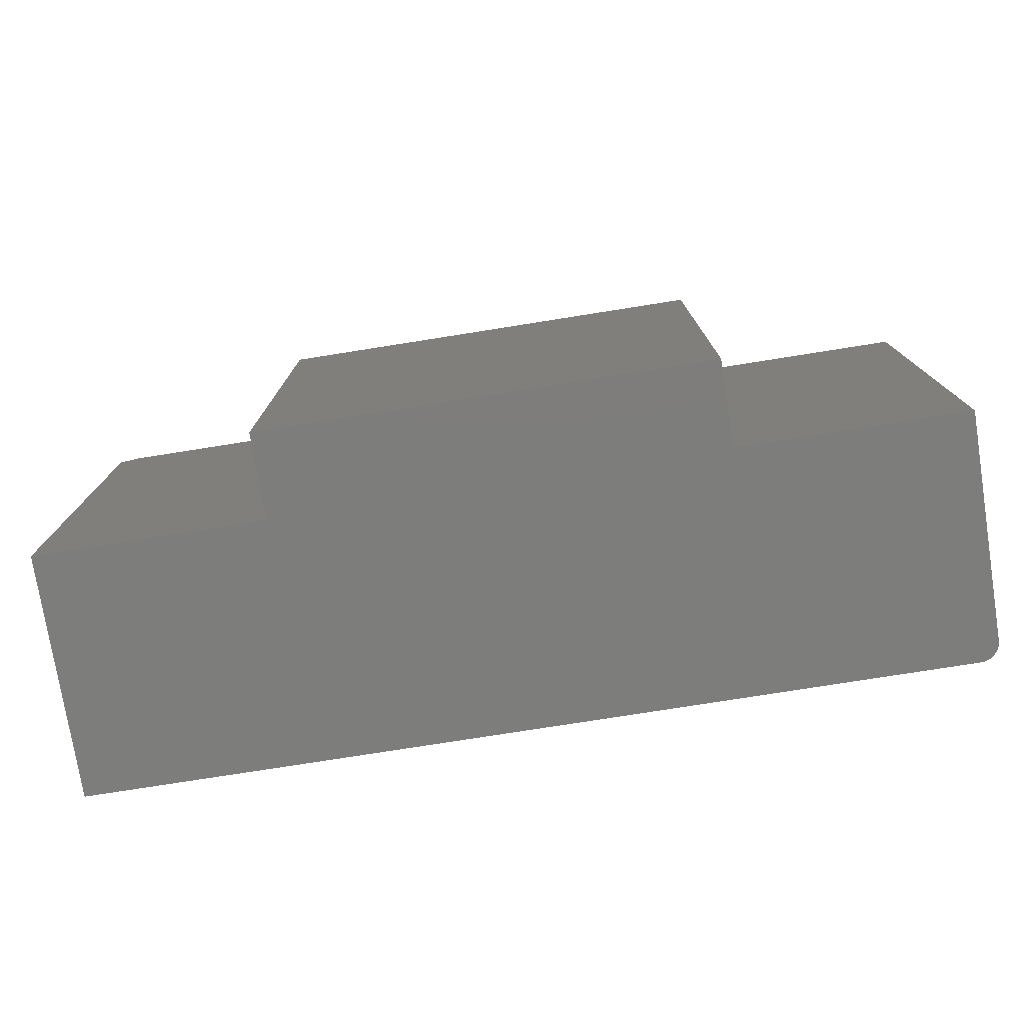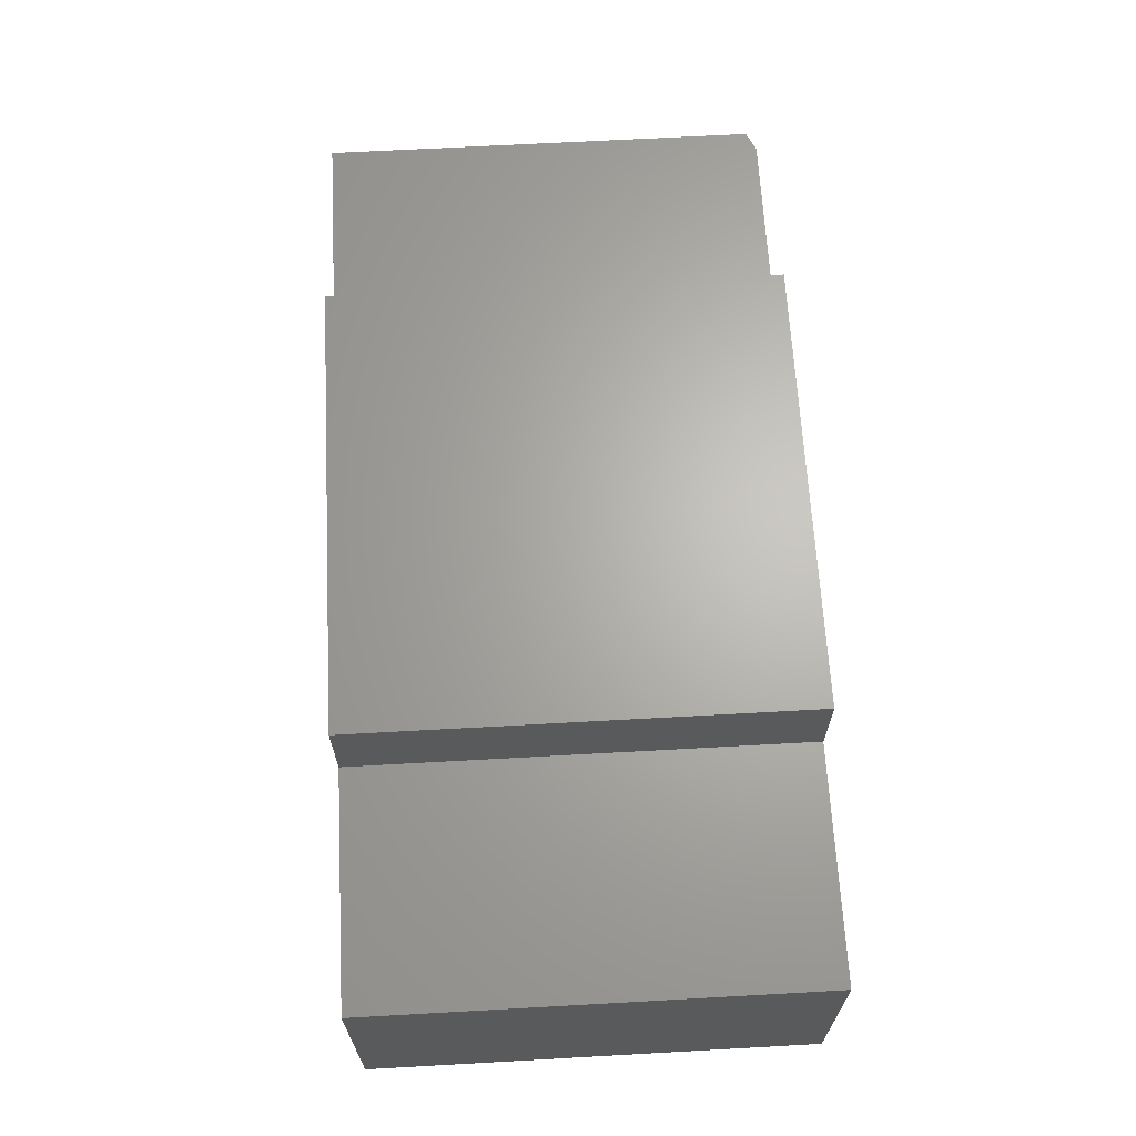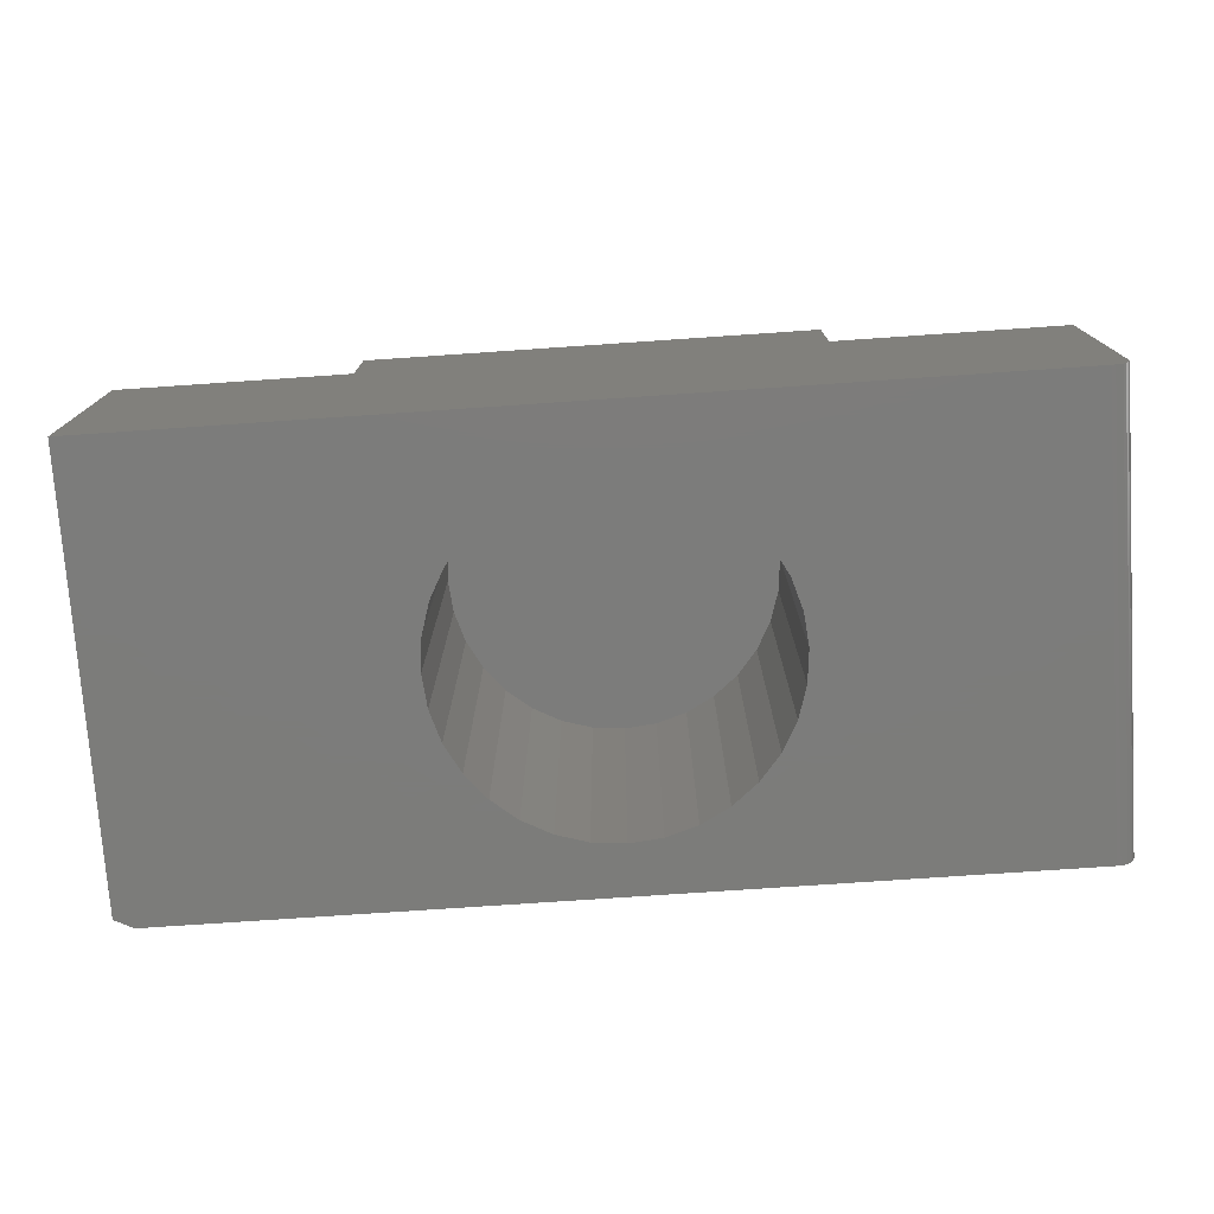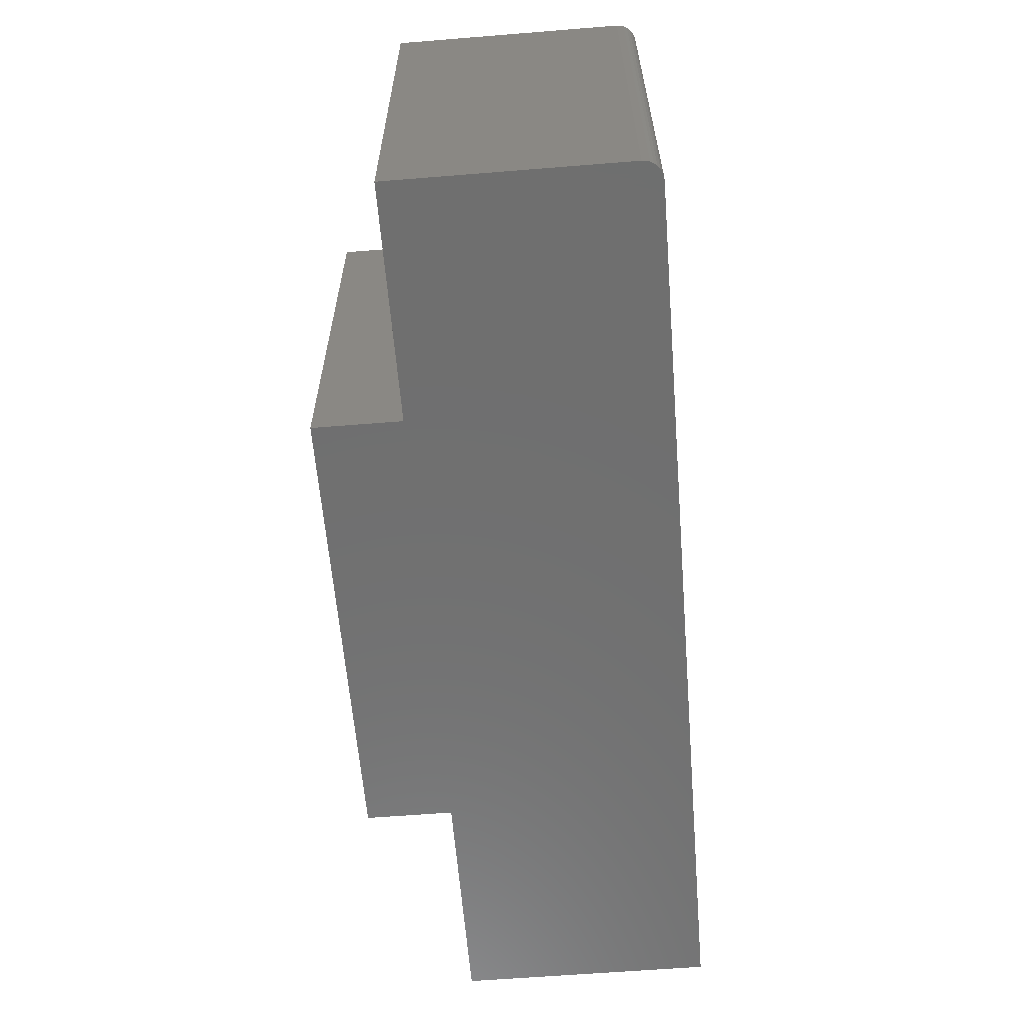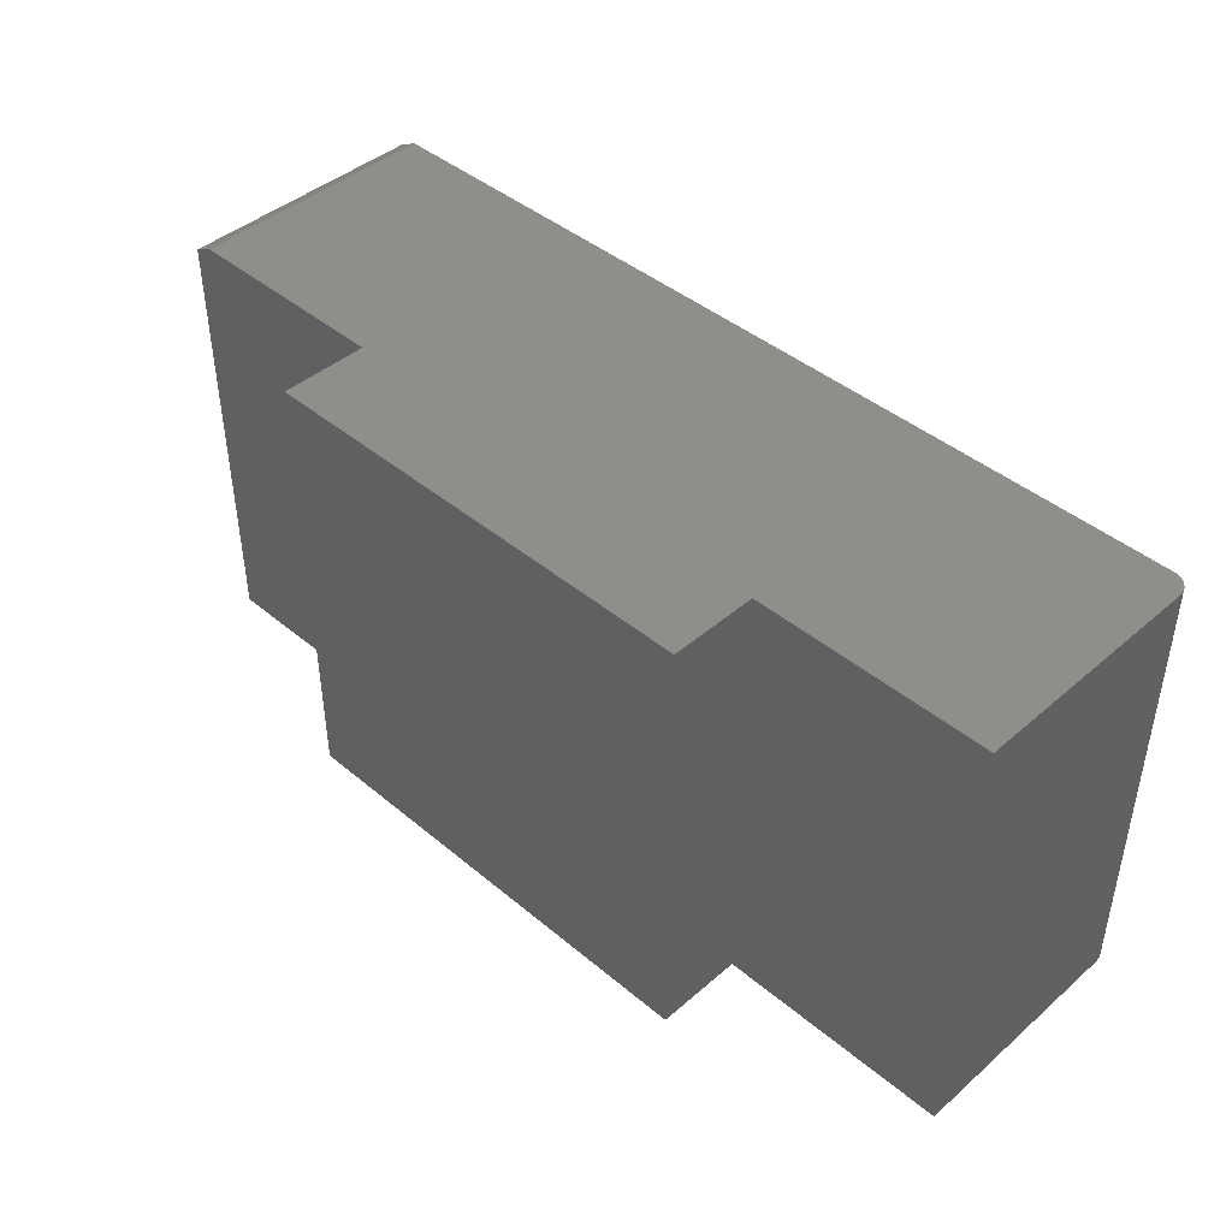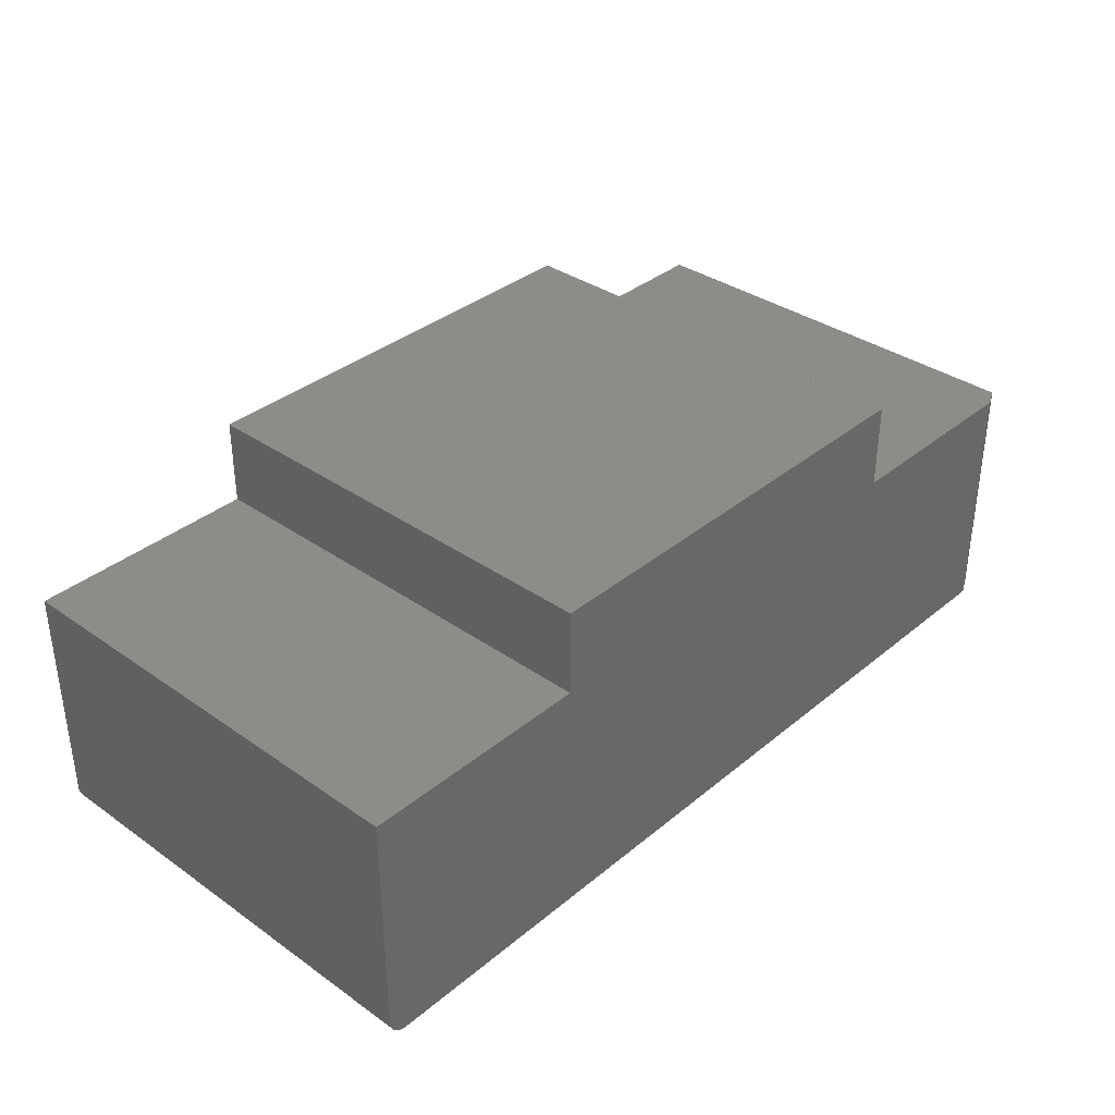
<metadata>
{"format":"stl","ext":"stl","renderer":"f3d","projection":"perspective","resolution":1024,"background":"white","views":[{"elev":-76.6,"azim":9.0,"up":"+Y"},{"elev":65.6,"azim":86.8,"up":"+Z"},{"elev":-75.4,"azim":3.9,"up":"+Z"},{"elev":-61.2,"azim":94.7,"up":"+Y"},{"elev":43.4,"azim":44.5,"up":"+Y"},{"elev":35.5,"azim":132.7,"up":"+Z"}]}
</metadata>
<code>
# stl→obj: 98 verts, 192 faces
v -0.3697 -0.04153 -0.5781
v -0.3966 -0.04418 -0.3047
v -0.3966 -0.04418 -0.5781
v -0.4225 -0.05205 -0.3047
v -0.4225 -0.05205 -0.5781
v -0.4464 -0.06481 -0.3047
v -0.4464 -0.06481 -0.5781
v -0.4673 -0.082 -0.3047
v -0.4673 -0.082 -0.5781
v -0.4845 -0.1029 -0.3047
v -0.4845 -0.1029 -0.5781
v -0.4973 -0.1268 -0.3047
v -0.4973 -0.1268 -0.5781
v -0.5052 -0.1527 -0.3047
v -0.5052 -0.1527 -0.5781
v -0.5078 -0.1797 -0.3047
v -0.5078 -0.1797 -0.5781
v -0.3697 -0.04153 -0.3047
v -0.3427 -0.04418 -0.5781
v -0.3427 -0.04418 -0.3047
v -0.3168 -0.05205 -0.5781
v -0.3168 -0.05205 -0.3047
v -0.2929 -0.06481 -0.5781
v -0.2929 -0.06481 -0.3047
v -0.272 -0.082 -0.5781
v -0.272 -0.082 -0.3047
v -0.2548 -0.1029 -0.5781
v -0.2548 -0.1029 -0.3047
v -0.242 -0.1268 -0.5781
v -0.242 -0.1268 -0.3047
v -0.2342 -0.1527 -0.5781
v -0.2342 -0.1527 -0.3047
v -0.2315 -0.1797 -0.5781
v -0.2315 -0.1797 -0.3047
v -0.3697 -0.3178 -0.5781
v -0.3427 -0.3152 -0.3047
v -0.3427 -0.3152 -0.5781
v -0.3168 -0.3073 -0.3047
v -0.3168 -0.3073 -0.5781
v -0.2929 -0.2946 -0.3047
v -0.2929 -0.2946 -0.5781
v -0.272 -0.2774 -0.3047
v -0.272 -0.2774 -0.5781
v -0.2548 -0.2564 -0.3047
v -0.2548 -0.2564 -0.5781
v -0.242 -0.2326 -0.3047
v -0.242 -0.2326 -0.5781
v -0.2342 -0.2066 -0.3047
v -0.2342 -0.2066 -0.5781
v -0.3697 -0.3178 -0.3047
v -0.3966 -0.3152 -0.5781
v -0.3966 -0.3152 -0.3047
v -0.4225 -0.3073 -0.5781
v -0.4225 -0.3073 -0.3047
v -0.4464 -0.2946 -0.5781
v -0.4464 -0.2946 -0.3047
v -0.4673 -0.2774 -0.5781
v -0.4673 -0.2774 -0.3047
v -0.4845 -0.2564 -0.5781
v -0.4845 -0.2564 -0.3047
v -0.4973 -0.2326 -0.5781
v -0.4973 -0.2326 -0.3047
v -0.5052 -0.2066 -0.5781
v -0.5052 -0.2066 -0.3047
v -0.01562 -0.3672 -0.5781
v -0.75 -0.3672 -0.5781
v -0.01562 8.153e-17 -0.5781
v -0.7344 1.735e-18 -0.5781
v -0.75 -0.007812 -0.5781
v -0.009646 8.233e-17 -0.5769
v -0.01258 8.19e-17 -0.5778
v -0.1895 8.502e-17 -0.3729
v 1.257e-17 1.061e-16 -0.3729
v 9.568e-19 8.5e-17 -0.5625
v -0.5605 4.382e-17 -0.3729
v -0.5605 5.171e-17 -0.3018
v -0.1895 9.291e-17 -0.3018
v -0.7344 2.452e-17 -0.3729
v -0.0003002 8.463e-17 -0.5655
v -0.001189 8.421e-17 -0.5685
v -0.002633 8.375e-17 -0.5712
v -0.004576 8.327e-17 -0.5735
v -0.006944 8.279e-17 -0.5755
v -0.01258 -0.3672 -0.5778
v -0.009646 -0.3672 -0.5769
v -0.1895 -0.3672 -0.3729
v -0.1895 -0.3672 -0.3018
v -0.5605 -0.3672 -0.3018
v -0.5605 -0.3672 -0.3729
v 9.568e-19 -0.3672 -0.5625
v 1.257e-17 -0.3672 -0.3729
v -0.75 -0.3672 -0.3729
v -0.001189 -0.3672 -0.5685
v -0.0003002 -0.3672 -0.5655
v -0.006944 -0.3672 -0.5755
v -0.004576 -0.3672 -0.5735
v -0.002633 -0.3672 -0.5712
v -0.75 -0.007812 -0.3729
f 1 2 3
f 3 2 4
f 3 4 5
f 5 4 6
f 5 6 7
f 7 6 8
f 7 8 9
f 9 8 10
f 9 10 11
f 11 10 12
f 11 12 13
f 13 12 14
f 13 14 15
f 15 14 16
f 15 16 17
f 2 1 18
f 18 1 19
f 18 19 20
f 20 19 21
f 20 21 22
f 22 21 23
f 22 23 24
f 24 23 25
f 24 25 26
f 26 25 27
f 26 27 28
f 28 27 29
f 28 29 30
f 30 29 31
f 30 31 32
f 32 31 33
f 32 33 34
f 35 36 37
f 37 36 38
f 37 38 39
f 39 38 40
f 39 40 41
f 41 40 42
f 41 42 43
f 43 42 44
f 43 44 45
f 45 44 46
f 45 46 47
f 47 46 48
f 47 48 49
f 49 48 34
f 49 34 33
f 36 35 50
f 50 35 51
f 50 51 52
f 52 51 53
f 52 53 54
f 54 53 55
f 54 55 56
f 56 55 57
f 56 57 58
f 58 57 59
f 58 59 60
f 60 59 61
f 60 61 62
f 62 61 63
f 62 63 64
f 64 63 17
f 64 17 16
f 65 66 35
f 65 35 37
f 65 37 39
f 65 39 41
f 65 41 43
f 65 43 45
f 65 45 47
f 65 47 49
f 65 49 67
f 68 1 3
f 68 3 5
f 68 5 7
f 68 7 9
f 68 9 11
f 68 11 13
f 68 13 15
f 68 15 17
f 68 17 66
f 68 66 69
f 67 49 33
f 67 33 31
f 67 31 29
f 67 29 27
f 67 27 25
f 67 25 23
f 67 23 21
f 67 21 19
f 67 19 1
f 67 1 68
f 66 17 63
f 66 63 61
f 66 61 59
f 66 59 57
f 66 57 55
f 66 55 53
f 66 53 51
f 66 51 35
f 18 20 2
f 4 2 20
f 22 4 20
f 36 52 38
f 50 52 36
f 52 54 38
f 38 54 56
f 38 56 40
f 40 56 58
f 40 58 42
f 42 58 60
f 42 60 44
f 44 60 62
f 44 62 46
f 46 62 64
f 46 64 48
f 48 64 16
f 48 16 34
f 34 16 14
f 34 14 32
f 32 14 12
f 32 12 30
f 30 12 10
f 30 10 28
f 28 10 8
f 28 8 26
f 26 8 6
f 26 6 24
f 24 6 4
f 24 4 22
f 70 71 67
f 72 73 74
f 72 74 75
f 72 75 76
f 72 76 77
f 78 75 74
f 78 74 79
f 78 79 80
f 78 80 68
f 68 80 81
f 68 81 82
f 68 82 83
f 68 83 70
f 68 70 67
f 65 84 85
f 86 87 88
f 86 88 89
f 86 89 90
f 86 90 91
f 92 66 93
f 92 93 94
f 92 94 90
f 92 90 89
f 66 65 85
f 66 85 95
f 66 95 96
f 66 96 97
f 66 97 93
f 74 73 90
f 90 73 91
f 74 90 79
f 79 90 94
f 79 94 80
f 80 94 93
f 80 93 81
f 81 93 97
f 81 97 82
f 82 97 96
f 82 96 83
f 83 96 95
f 83 95 70
f 70 95 85
f 70 85 71
f 71 85 84
f 71 84 67
f 67 84 65
f 98 69 92
f 92 69 66
f 89 75 92
f 92 75 78
f 92 78 98
f 98 78 69
f 69 78 68
f 76 75 88
f 88 75 89
f 87 77 88
f 88 77 76
f 72 77 86
f 86 77 87
f 91 73 86
f 86 73 72

</code>
